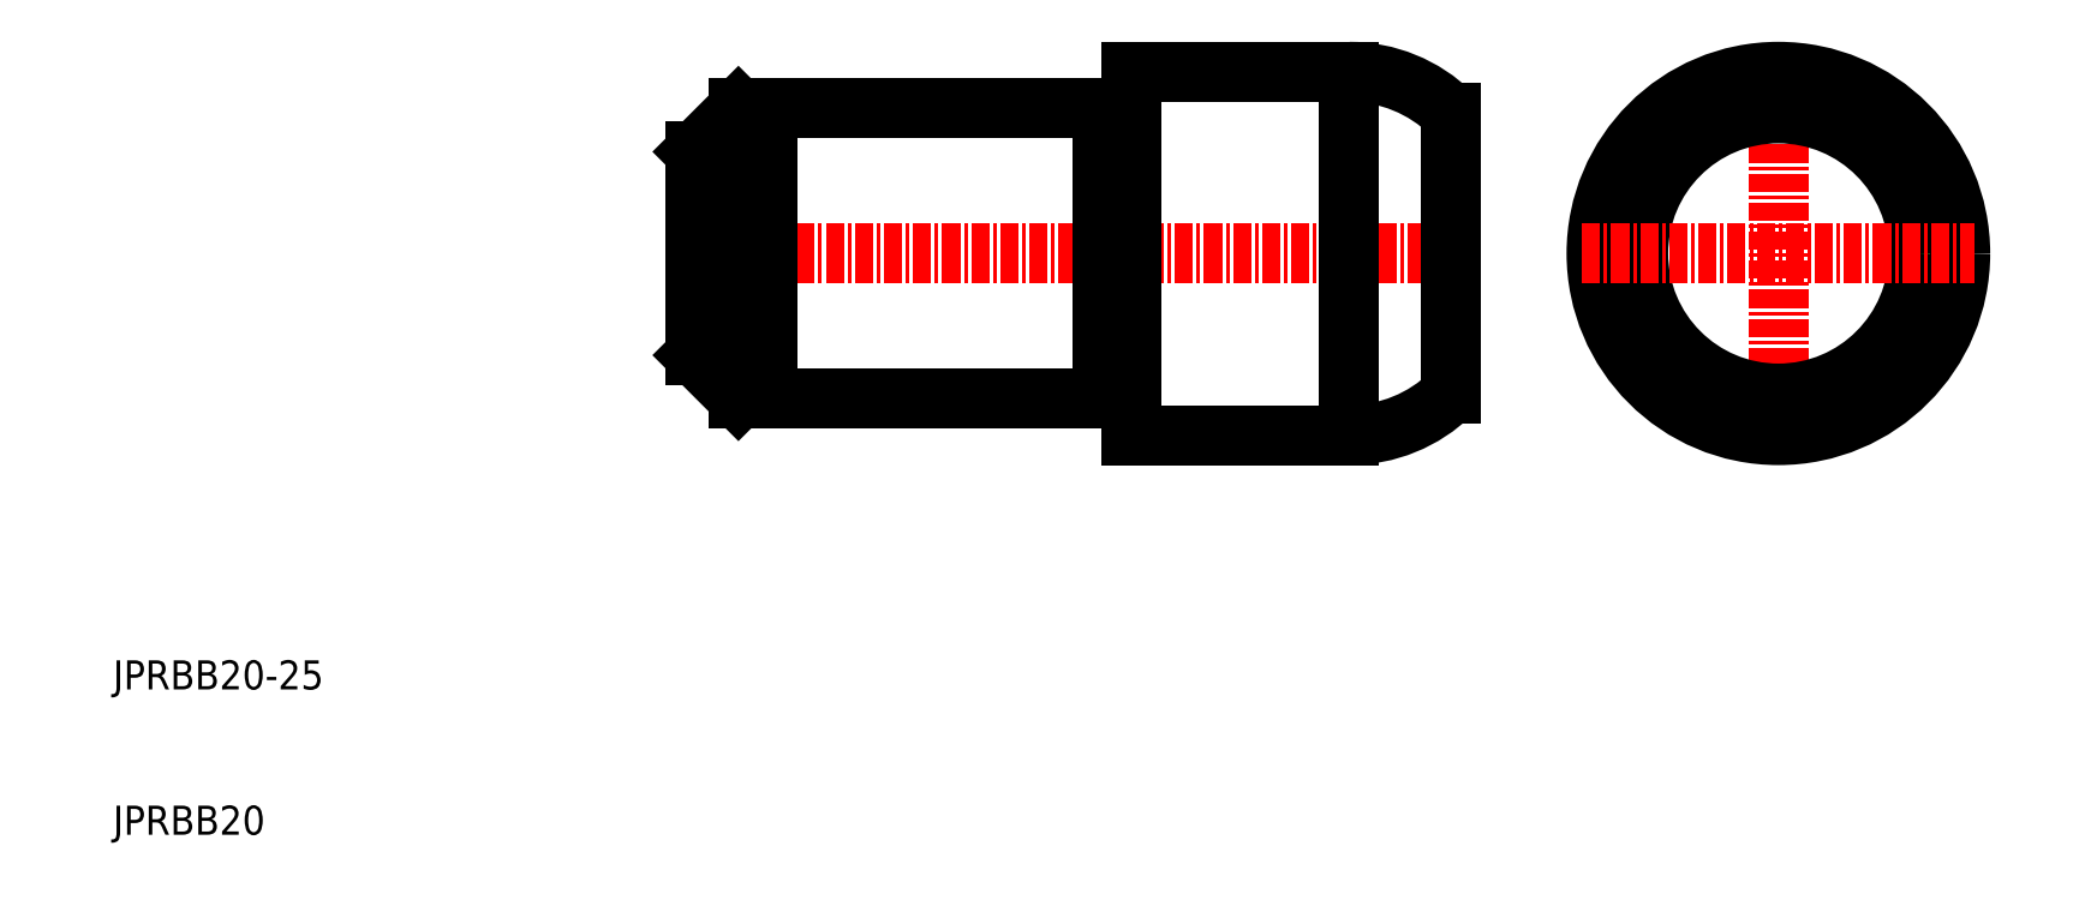
<metadata>
{"format":"dxf","ext":"dxf","renderer":"ezdxf+matplotlib","layout":"modelspace","background":"white","min_lineweight":24,"dpi":150}
</metadata>
<code>
0
SECTION
2
ENTITIES
0
TEXT
8
0
10
10
20
10
30
0
40
2
1
JPRBB20
0
TEXT
8
0
10
10
20
20
30
0
40
2
1
JPRBB20-25
0
LINE
8
CENTER
10
49
20
50
30
0
11
103
21
50
31
0
0
LINE
8
0
10
80
20
37.5
30
0
11
95
21
37.5
31
0
0
LINE
8
0
10
80
20
62.5
30
0
11
95
21
62.5
31
0
0
LINE
8
0
10
53
20
40
30
0
11
78
21
40
31
0
0
LINE
8
0
10
50
20
43
30
0
11
53
21
40
31
0
0
LINE
8
0
10
53
20
60
30
0
11
78
21
60
31
0
0
LINE
8
0
10
50
20
57
30
0
11
50
21
43
31
0
0
LINE
8
0
10
53
20
60
30
0
11
50
21
57
31
0
0
LINE
8
0
10
53
20
60
30
0
11
53
21
40
31
0
0
LINE
8
0
10
80
20
62.5
30
0
11
80
21
37.5
31
0
0
LINE
8
0
10
95
20
62.5
30
0
11
95
21
37.5
31
0
0
LINE
8
0
10
102
20
59.64
30
0
11
102
21
40.36
31
0
0
ARC
8
0
10
95
20
52.5
30
0
40
10
50
45.57
51
90
0
ARC
8
0
10
95
20
47.5
30
0
40
10
50
270
51
314.4
0
CIRCLE
8
0
10
124.5
20
50
30
0
40
10
0
LINE
8
CENTER
10
124.5
20
63.5
30
0
11
124.5
21
36.5
31
0
0
CIRCLE
8
0
10
124.5
20
50
30
0
40
12.5
0
CIRCLE
8
0
10
124.5
20
50
30
0
40
9.641
0
LINE
8
CENTER
10
111
20
50
30
0
11
138
21
50
31
0
0
LINE
8
0
10
55
20
60
30
0
11
55
21
40
31
0
0
LINE
8
0
10
78
20
60
30
0
11
78
21
40
31
0
0
LINE
8
0
10
78
20
40.5
30
0
11
80
21
40.5
31
0
0
LINE
8
0
10
78
20
59.5
30
0
11
80
21
59.5
31
0
0
ENDSEC
0
EOF

</code>
